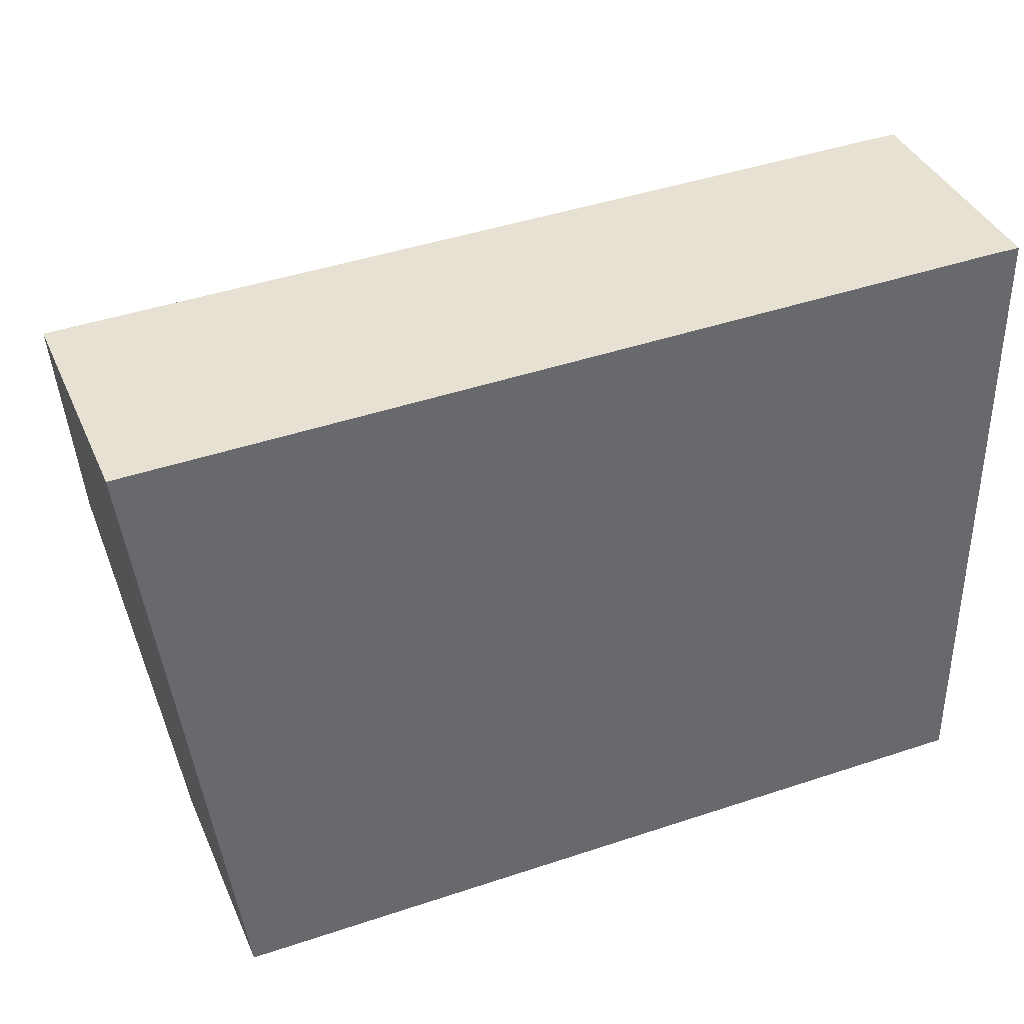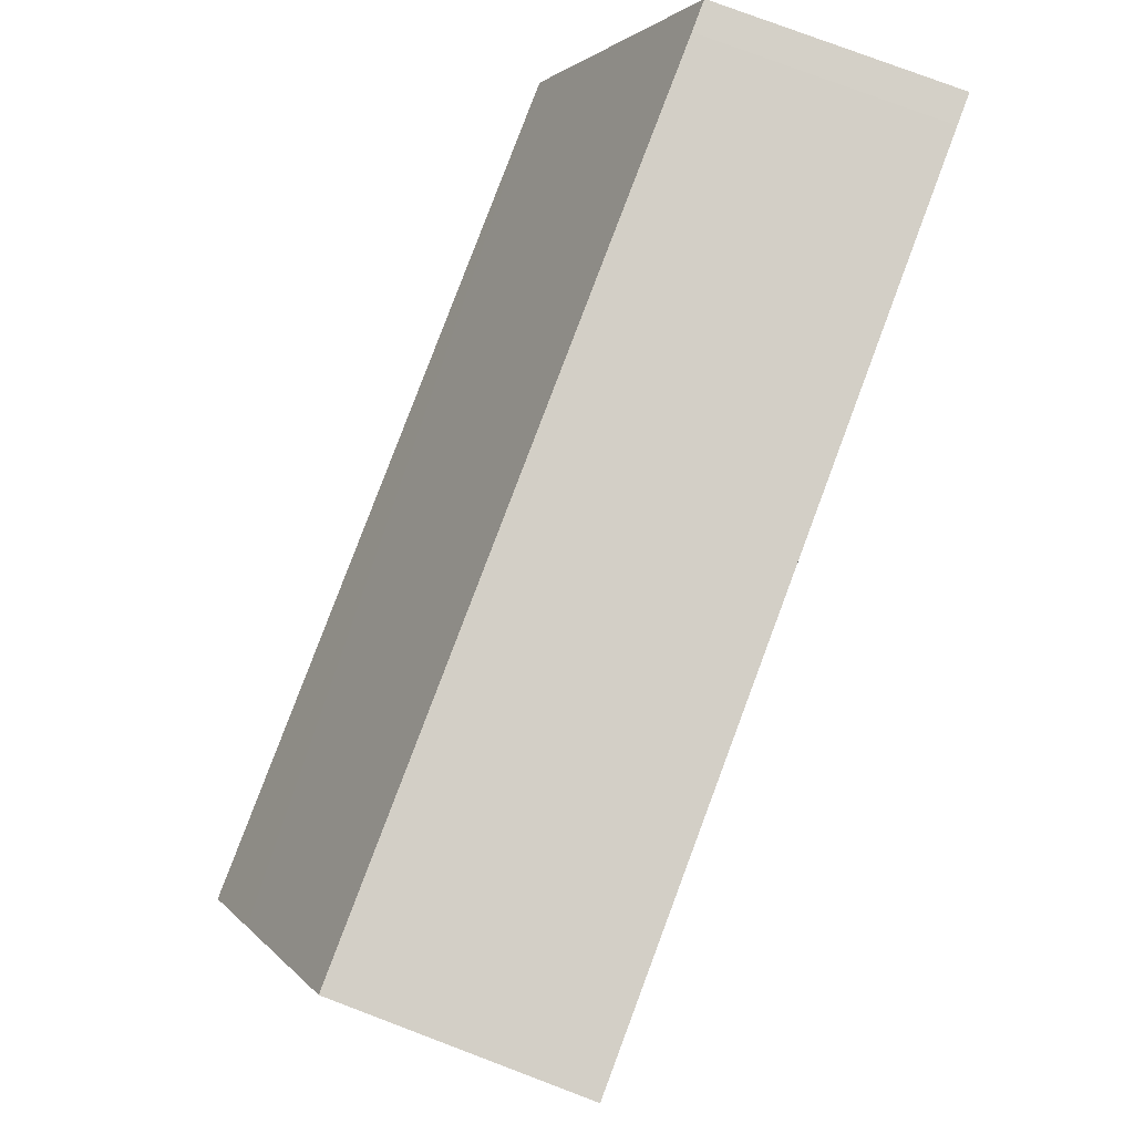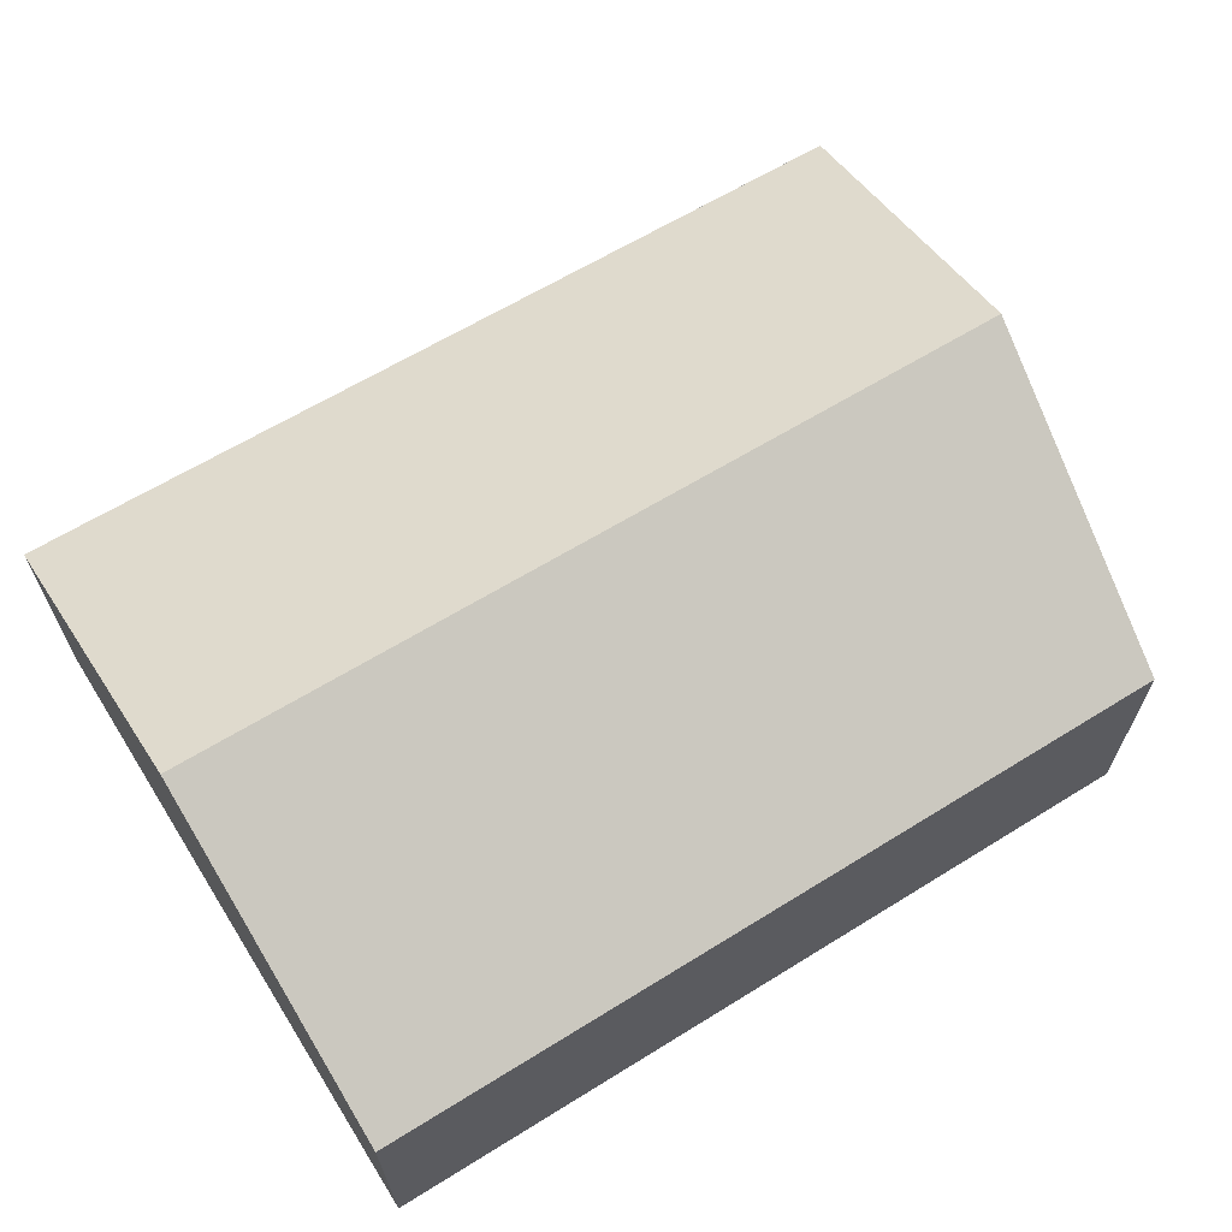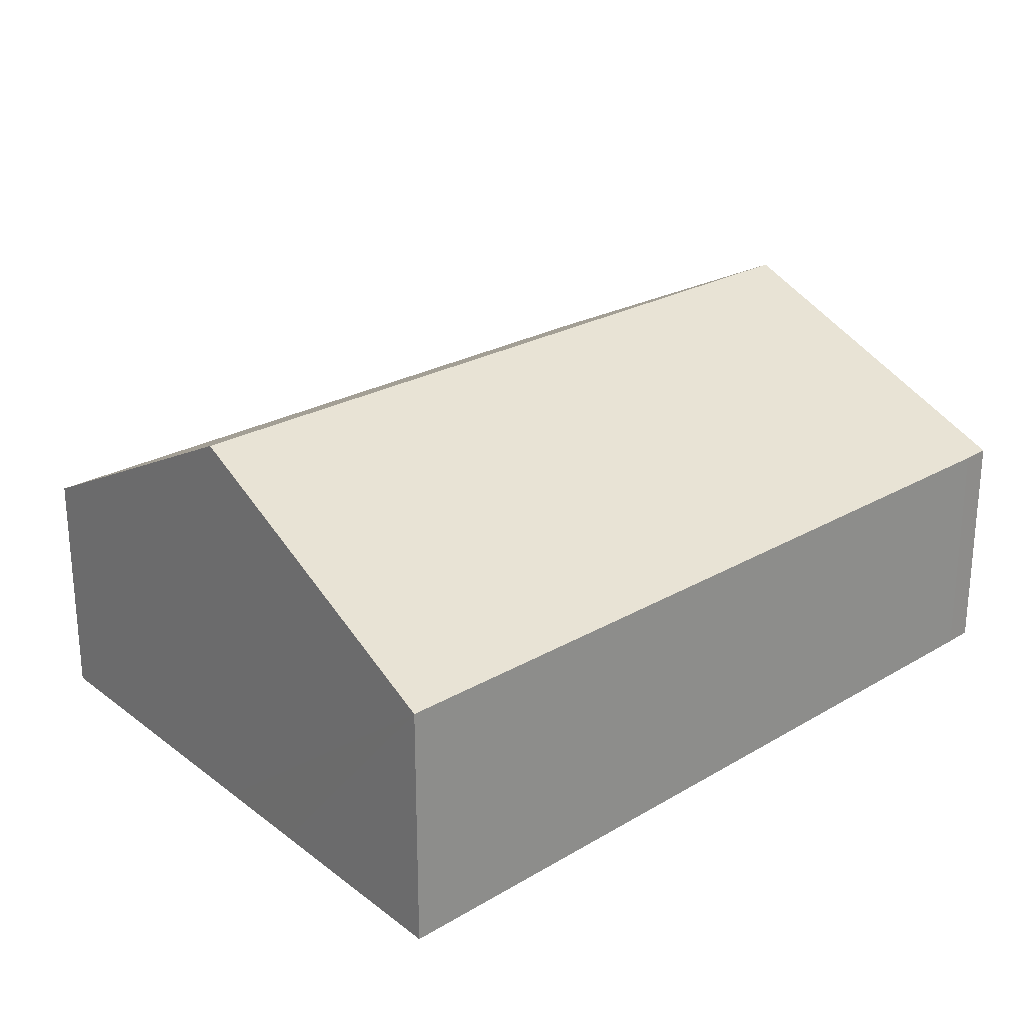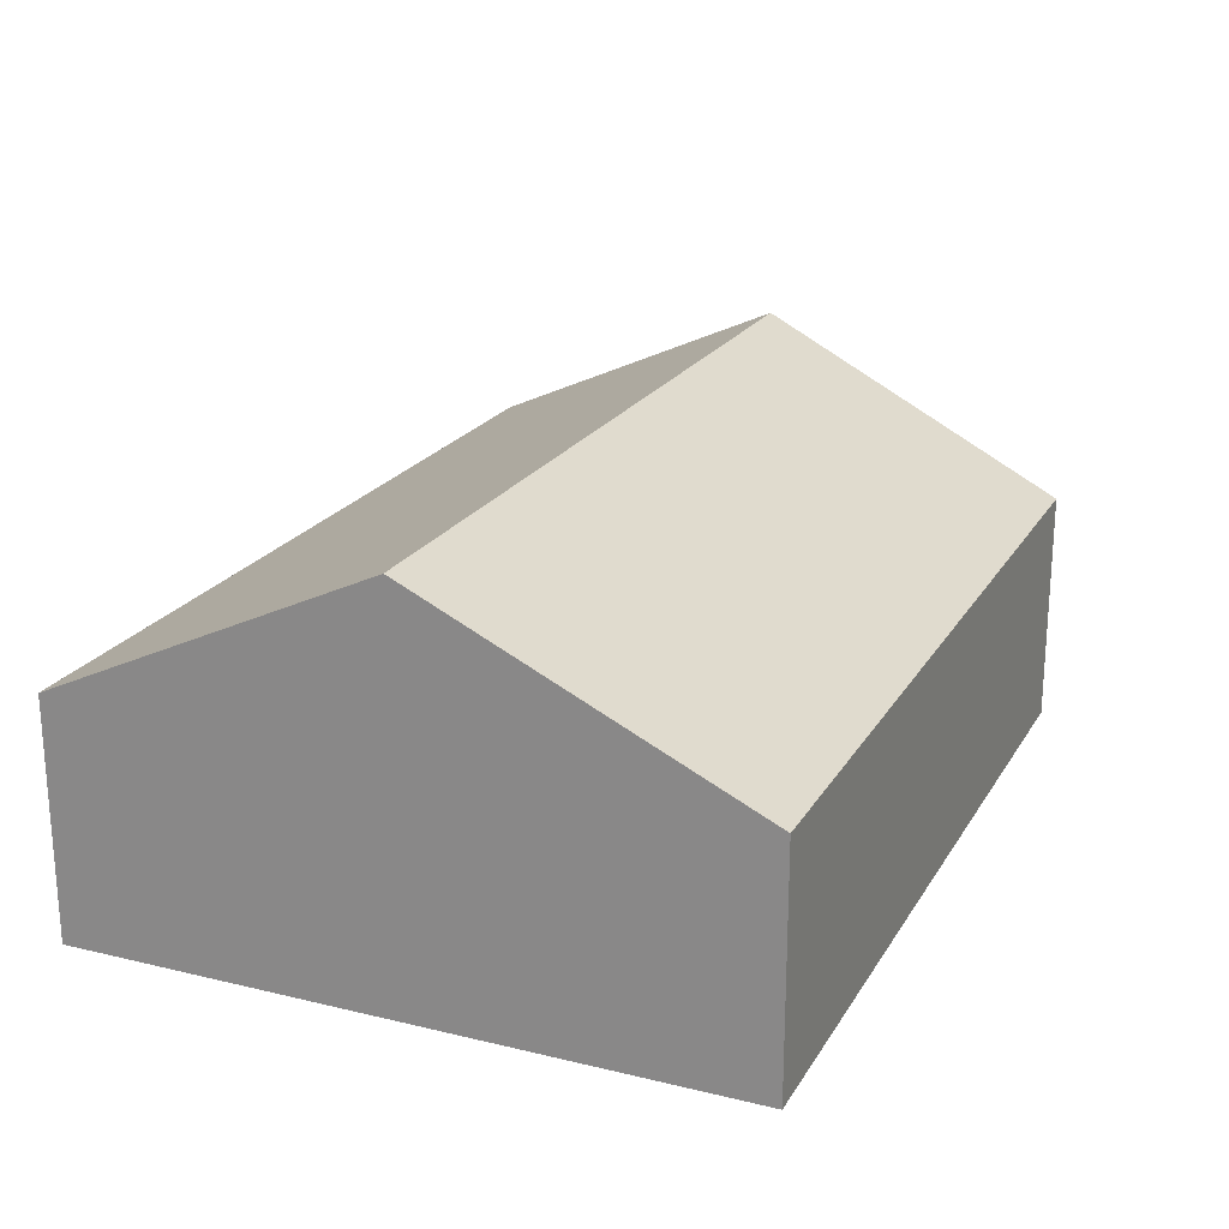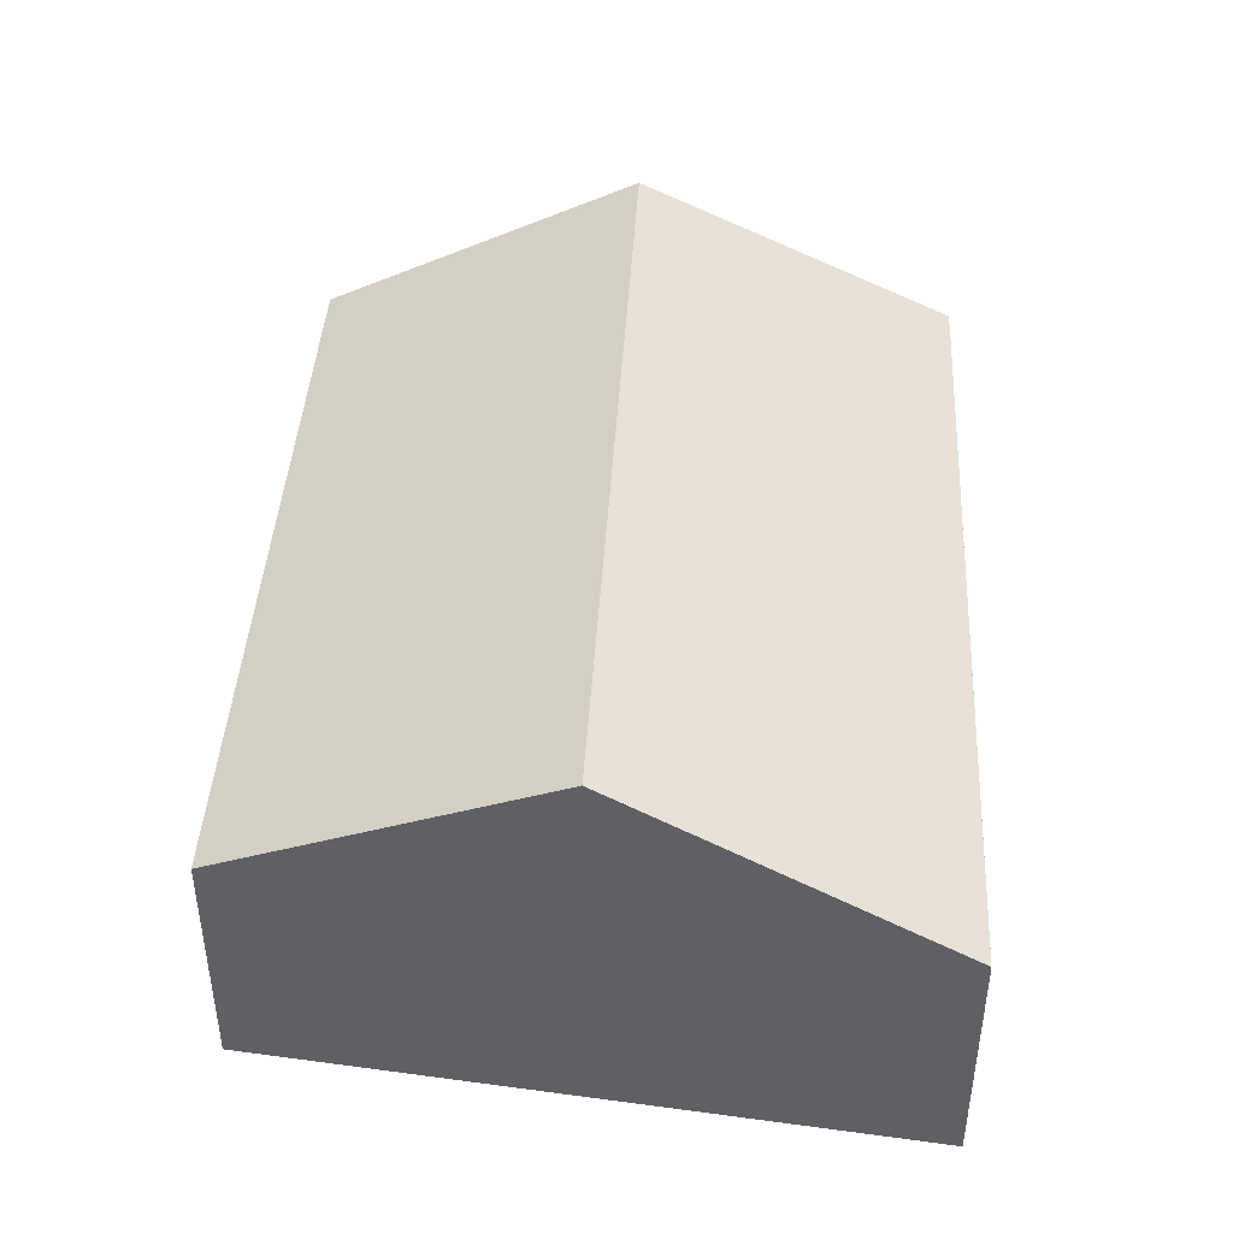
<metadata>
{"format":"obj","ext":"obj","renderer":"f3d","projection":"perspective","resolution":1024,"background":"white","views":[{"elev":38.8,"azim":-22.1,"up":"+Z"},{"elev":79.5,"azim":-69.4,"up":"+Z"},{"elev":65.2,"azim":147.3,"up":"+Y"},{"elev":23.7,"azim":-45.9,"up":"+Y"},{"elev":21.7,"azim":112.4,"up":"+Y"},{"elev":42.2,"azim":-87.8,"up":"+Y"}]}
</metadata>
<code>
v  8.454 2.241 -6.024
v  0.372 3.695 -3.063
v  8.428 3.705 -2.906
v  0.745 2.251 -6.134
v  0.252 3.229 -2.072
v  8.401 2.244 0.206
v  0 2.254 1.38e-16
v  0.234 2.254 0.006
v  8.1 2.242 0.204
v  0 0 0
v  8.1 -1.249e-17 0.204
v  0.234 -3.674e-19 0.006
v  8.401 -1.261e-17 0.206
v  8.428 1.779e-16 -2.906
v  8.454 3.689e-16 -6.024
v  0.745 3.756e-16 -6.134
v  0.372 1.876e-16 -3.063
v  0.252 1.269e-16 -2.072
g defaultobject
f 1 2 3
f 2 1 4
f 5 3 2
f 3 5 6
f 6 5 7
f 6 7 8
f 6 8 9
f 10 8 7
f 8 10 9
f 9 10 11
f 11 10 12
f 9 13 6
f 13 9 11
f 13 3 6
f 3 13 14
f 3 14 1
f 1 14 15
f 16 1 15
f 1 16 4
f 16 2 4
f 2 16 17
f 2 17 5
f 5 17 7
f 7 17 18
f 7 18 10
f 11 14 13
f 14 11 12
f 14 12 15
f 15 12 16
f 16 12 18
f 18 12 10
f 16 18 17

</code>
